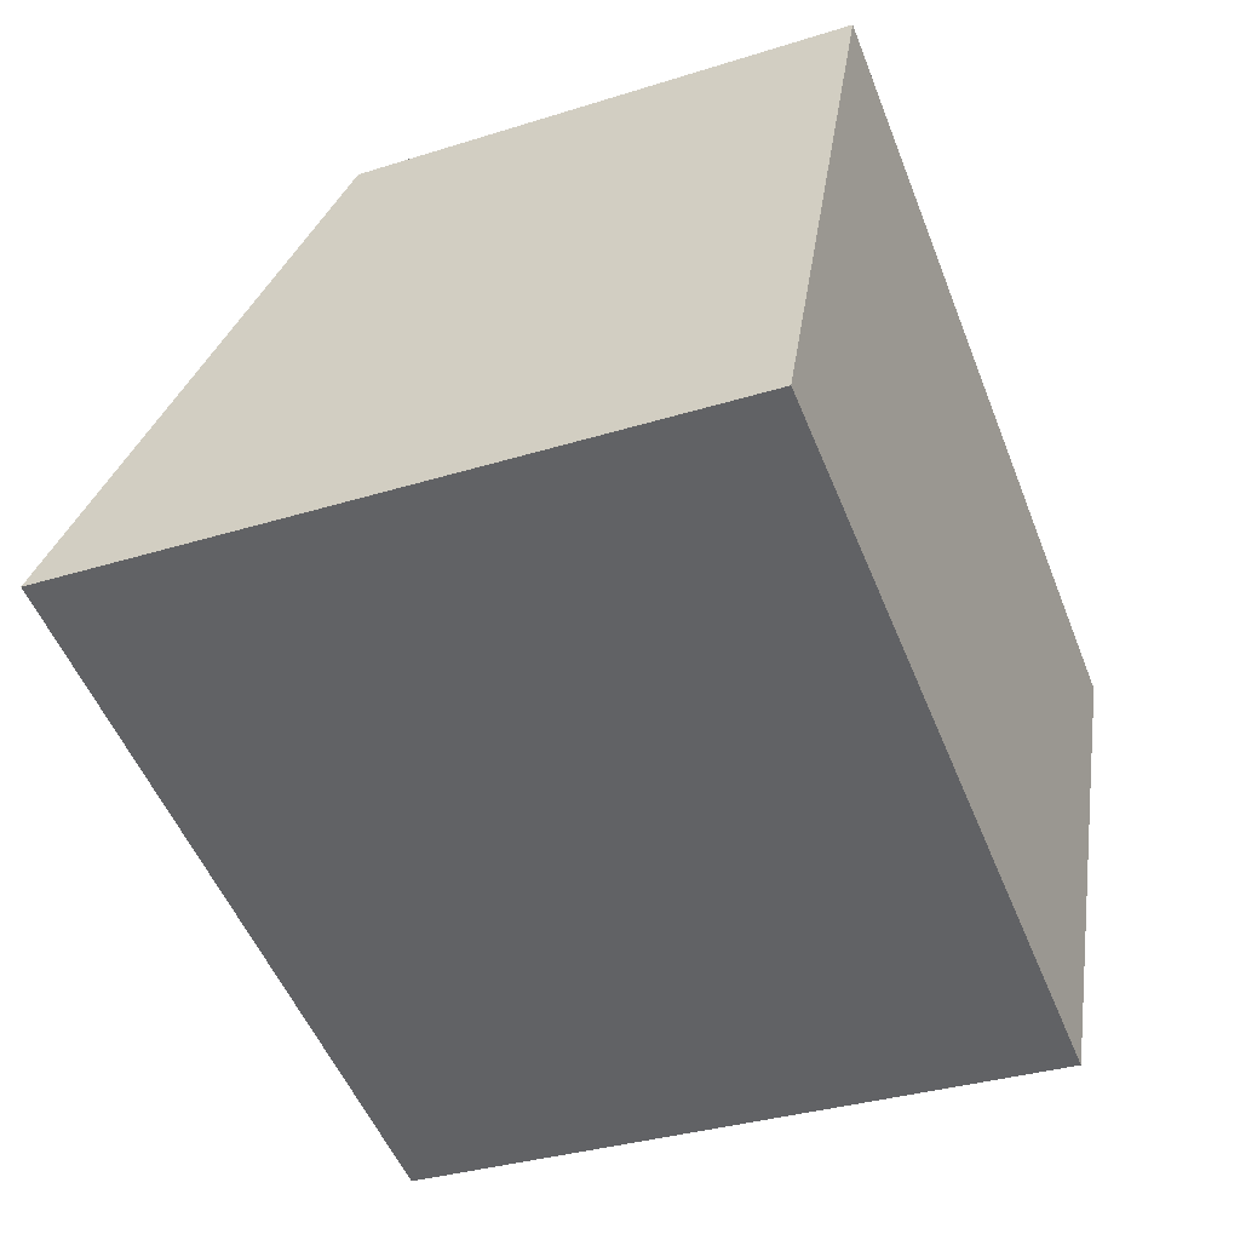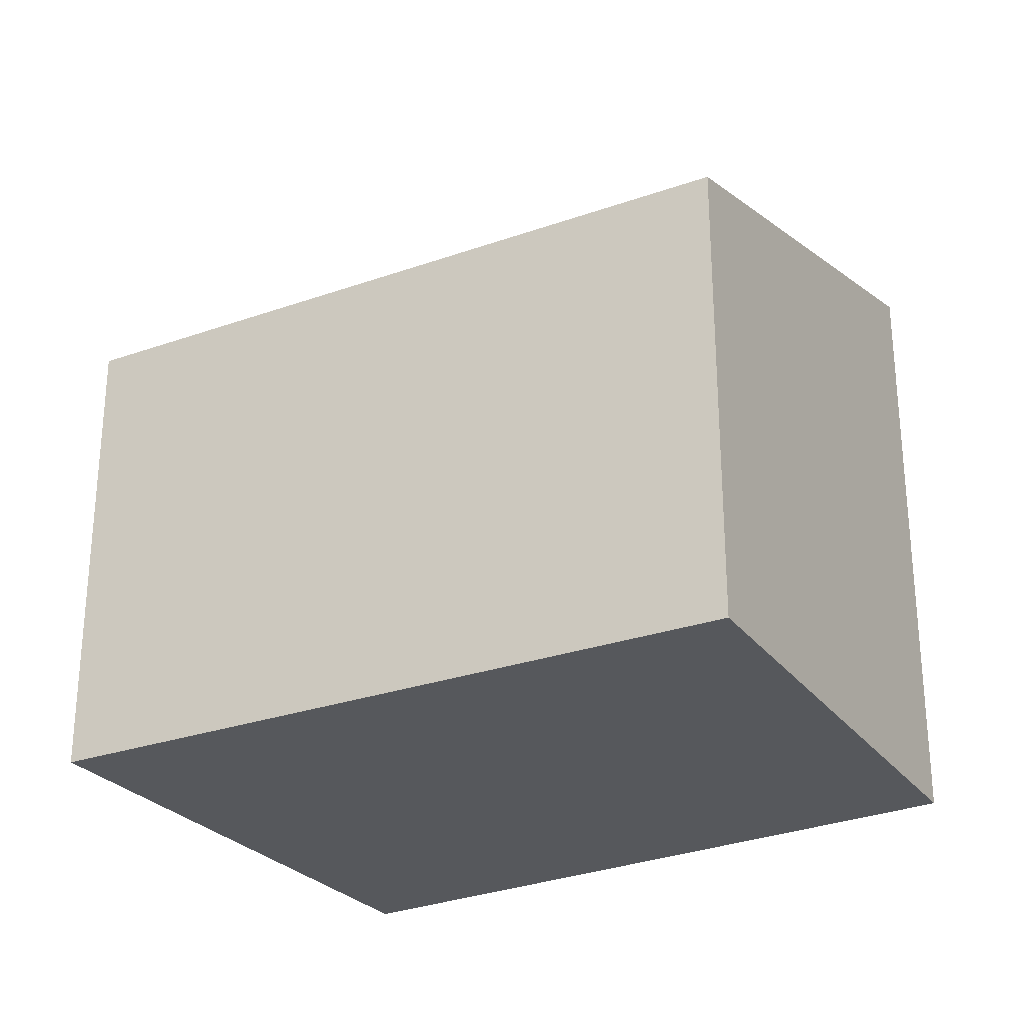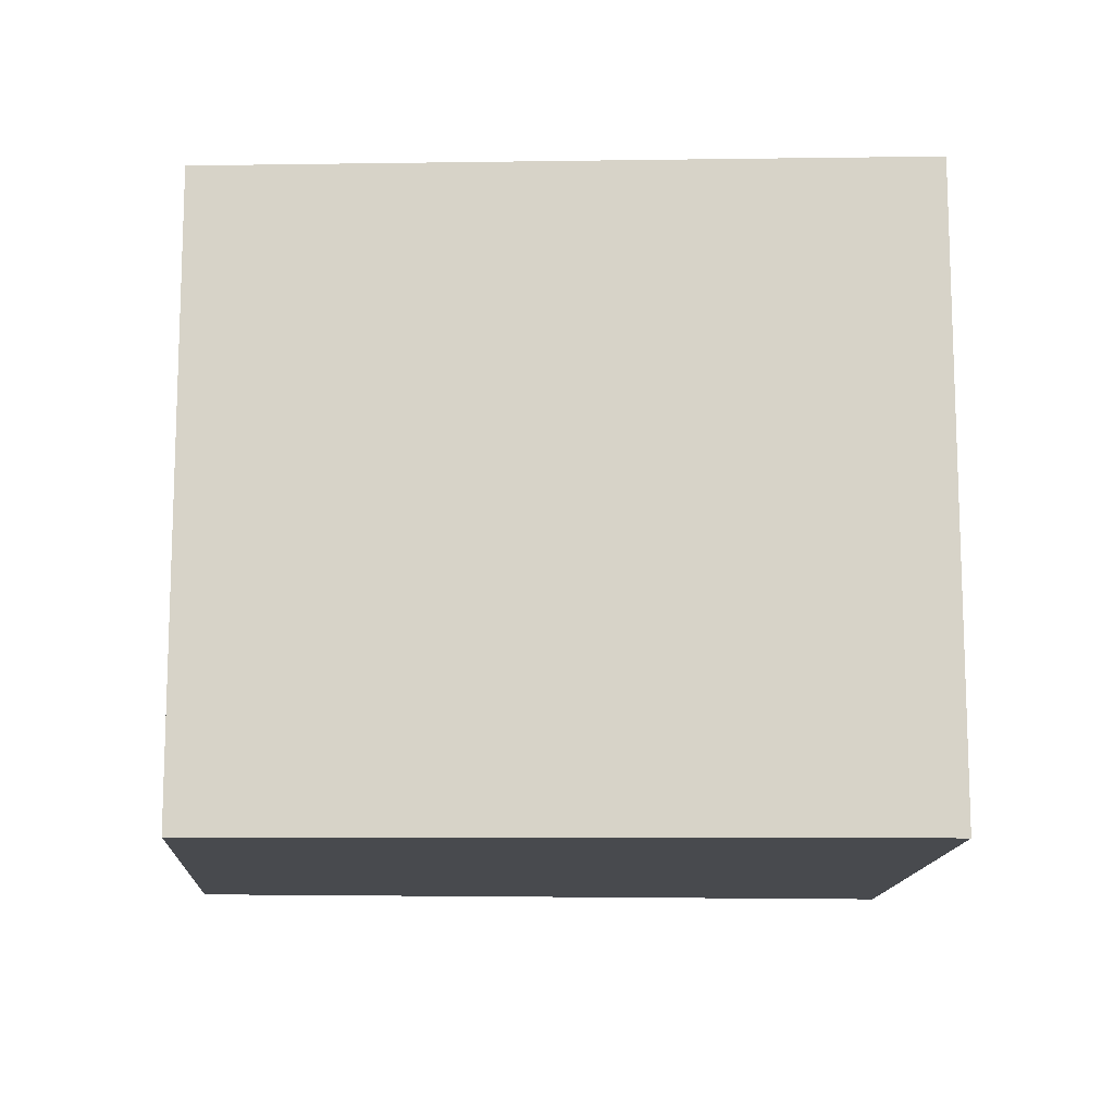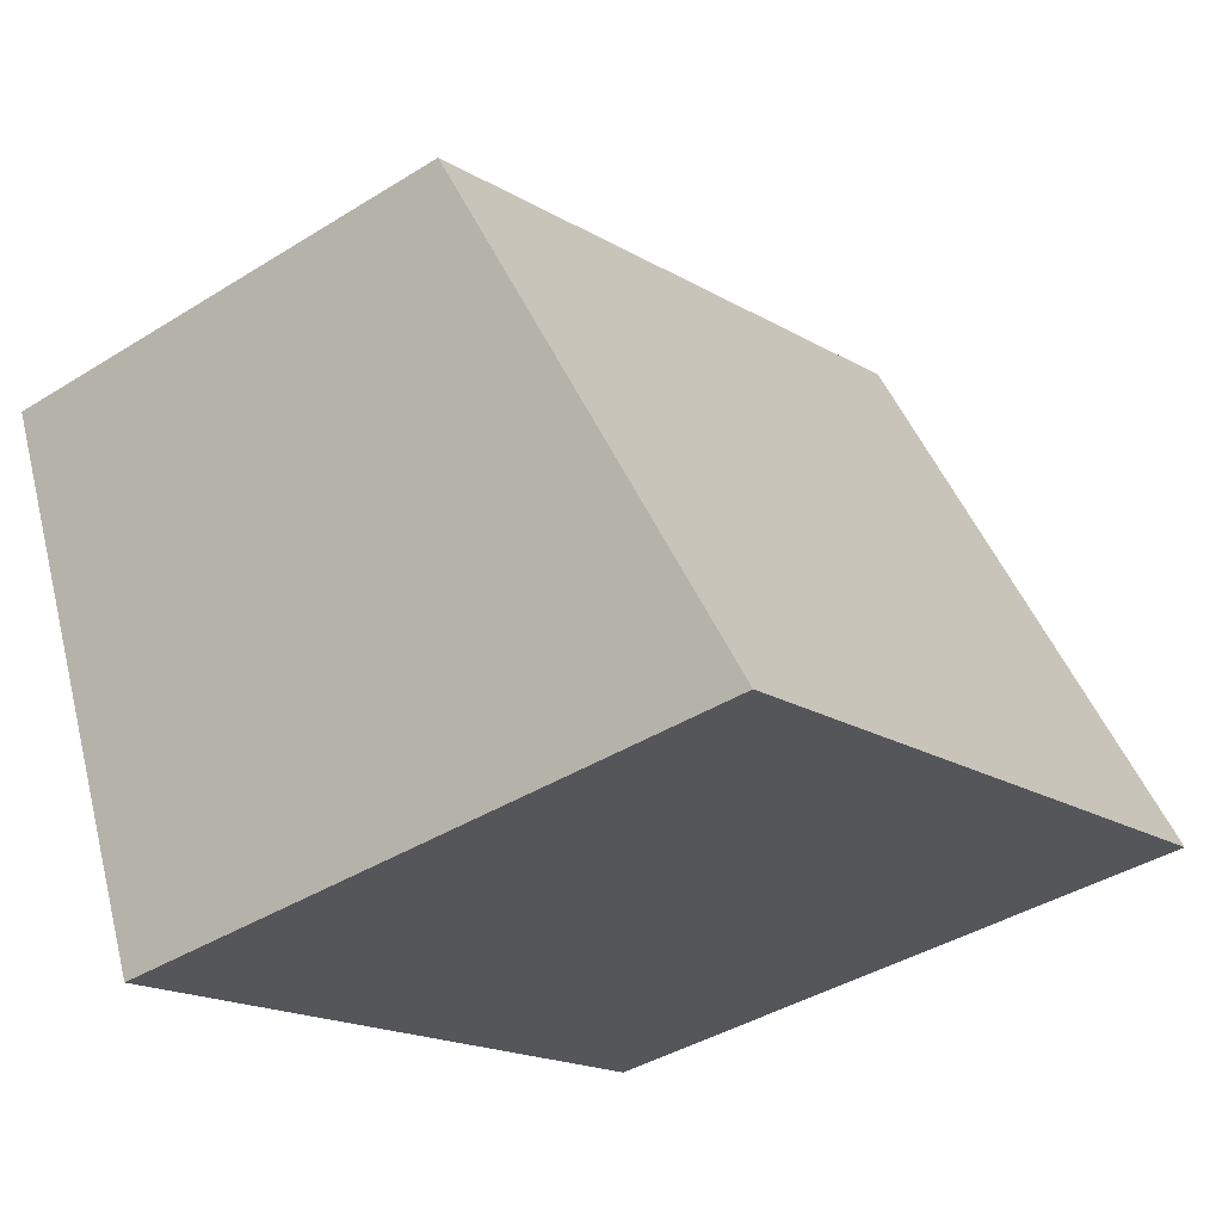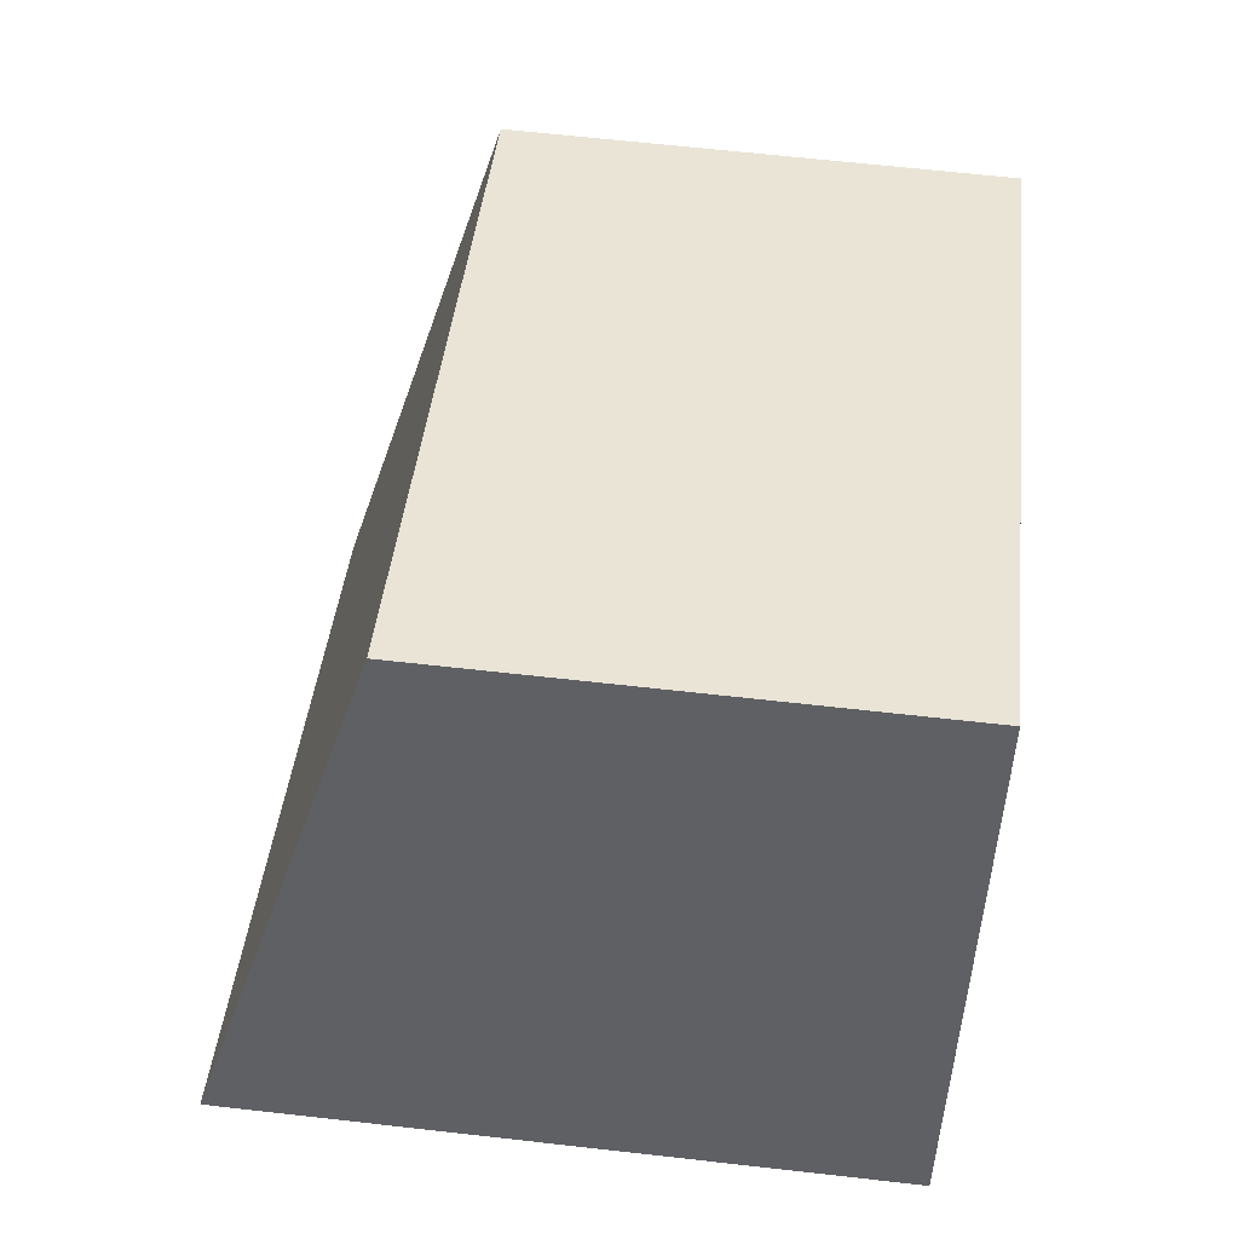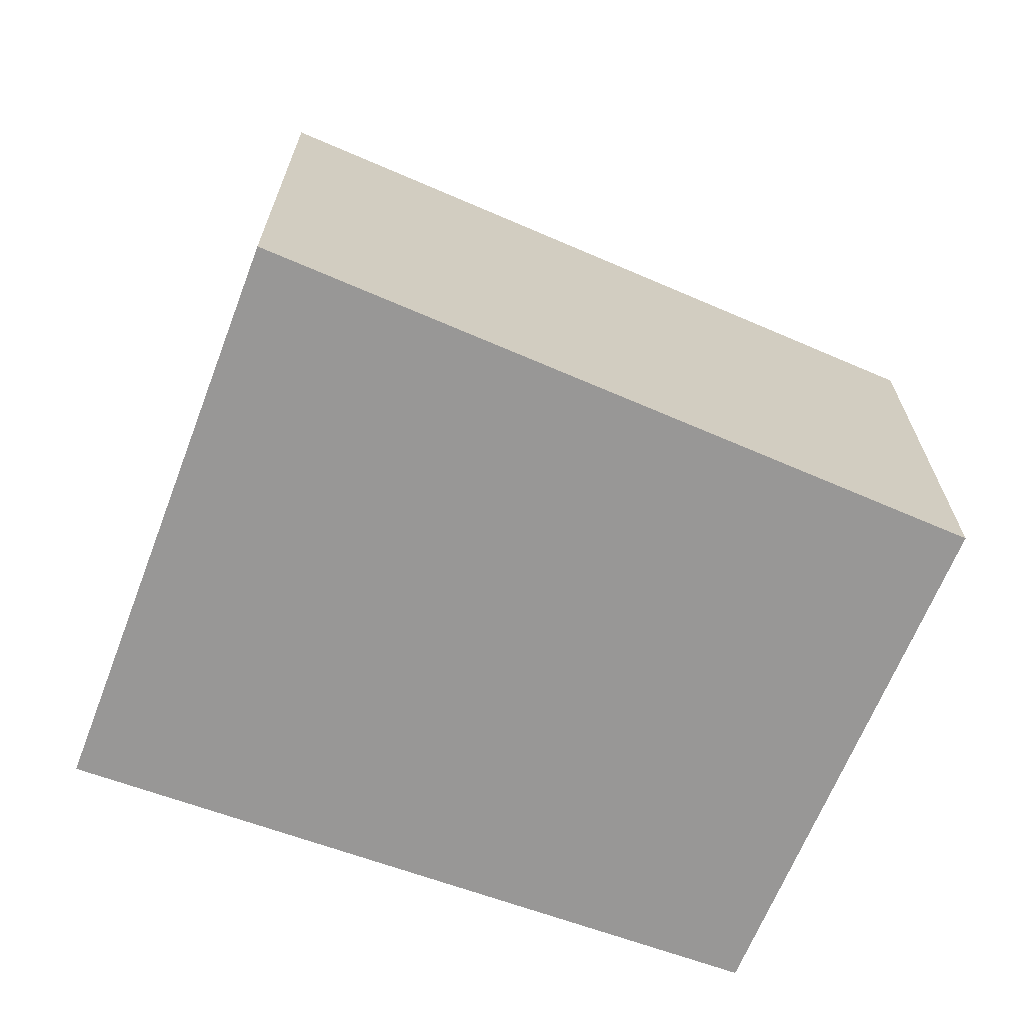
<metadata>
{"format":"obj","ext":"obj","renderer":"f3d","projection":"perspective","resolution":1024,"background":"white","views":[{"elev":-33.6,"azim":-66.7,"up":"+Z"},{"elev":-27.8,"azim":51.5,"up":"+Y"},{"elev":-13.0,"azim":-161.2,"up":"+Y"},{"elev":-40.3,"azim":127.5,"up":"+Z"},{"elev":64.7,"azim":-83.5,"up":"+Z"},{"elev":-68.3,"azim":-0.2,"up":"+Y"}]}
</metadata>
<code>
v  0.03 3.908 0.08
v  1.257 3.908 -0.444
v  0 3.931 2.407e-16
v  4.124 3.853 -1.458
v  1.241 2.949 3.323
v  5.372 2.949 1.556
v  4.124 8.928e-17 -1.458
v  0 0 0
v  1.257 2.719e-17 -0.444
v  1.241 -2.035e-16 3.323
v  0.03 -4.899e-18 0.08
v  5.372 -9.528e-17 1.556
g defaultobject
f 1 2 3
f 2 1 4
f 4 1 5
f 4 5 6
f 7 2 4
f 2 7 3
f 3 7 8
f 8 7 9
f 8 1 3
f 1 8 5
f 5 8 10
f 10 8 11
f 10 6 5
f 6 10 12
f 6 7 4
f 7 6 12
f 9 11 8
f 11 9 10
f 10 9 7
f 10 7 12

</code>
